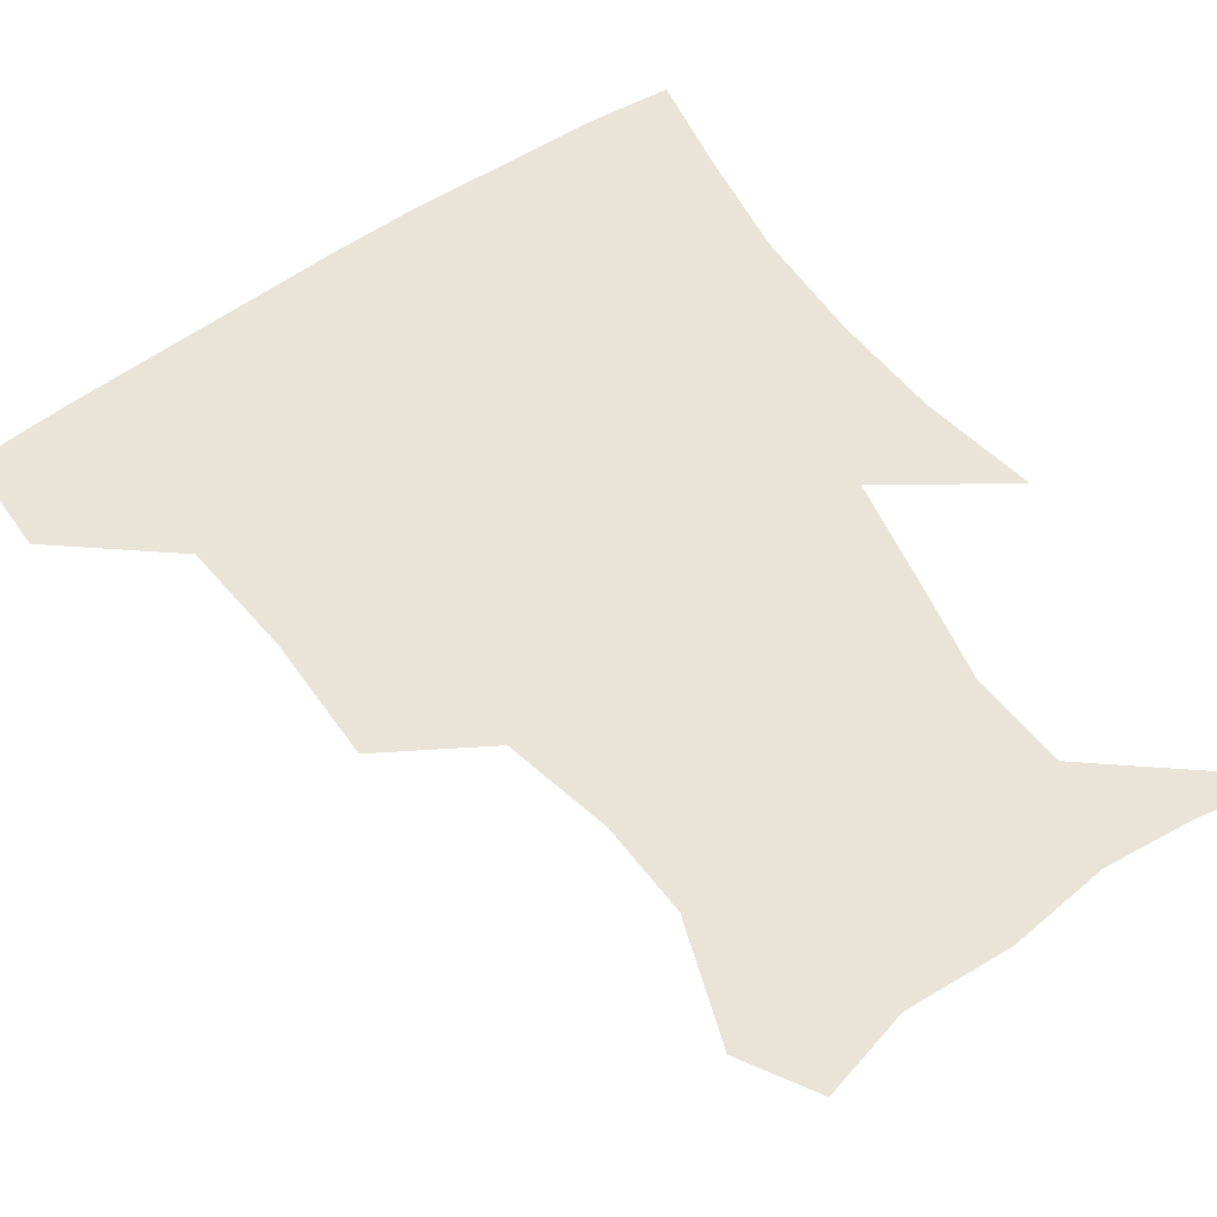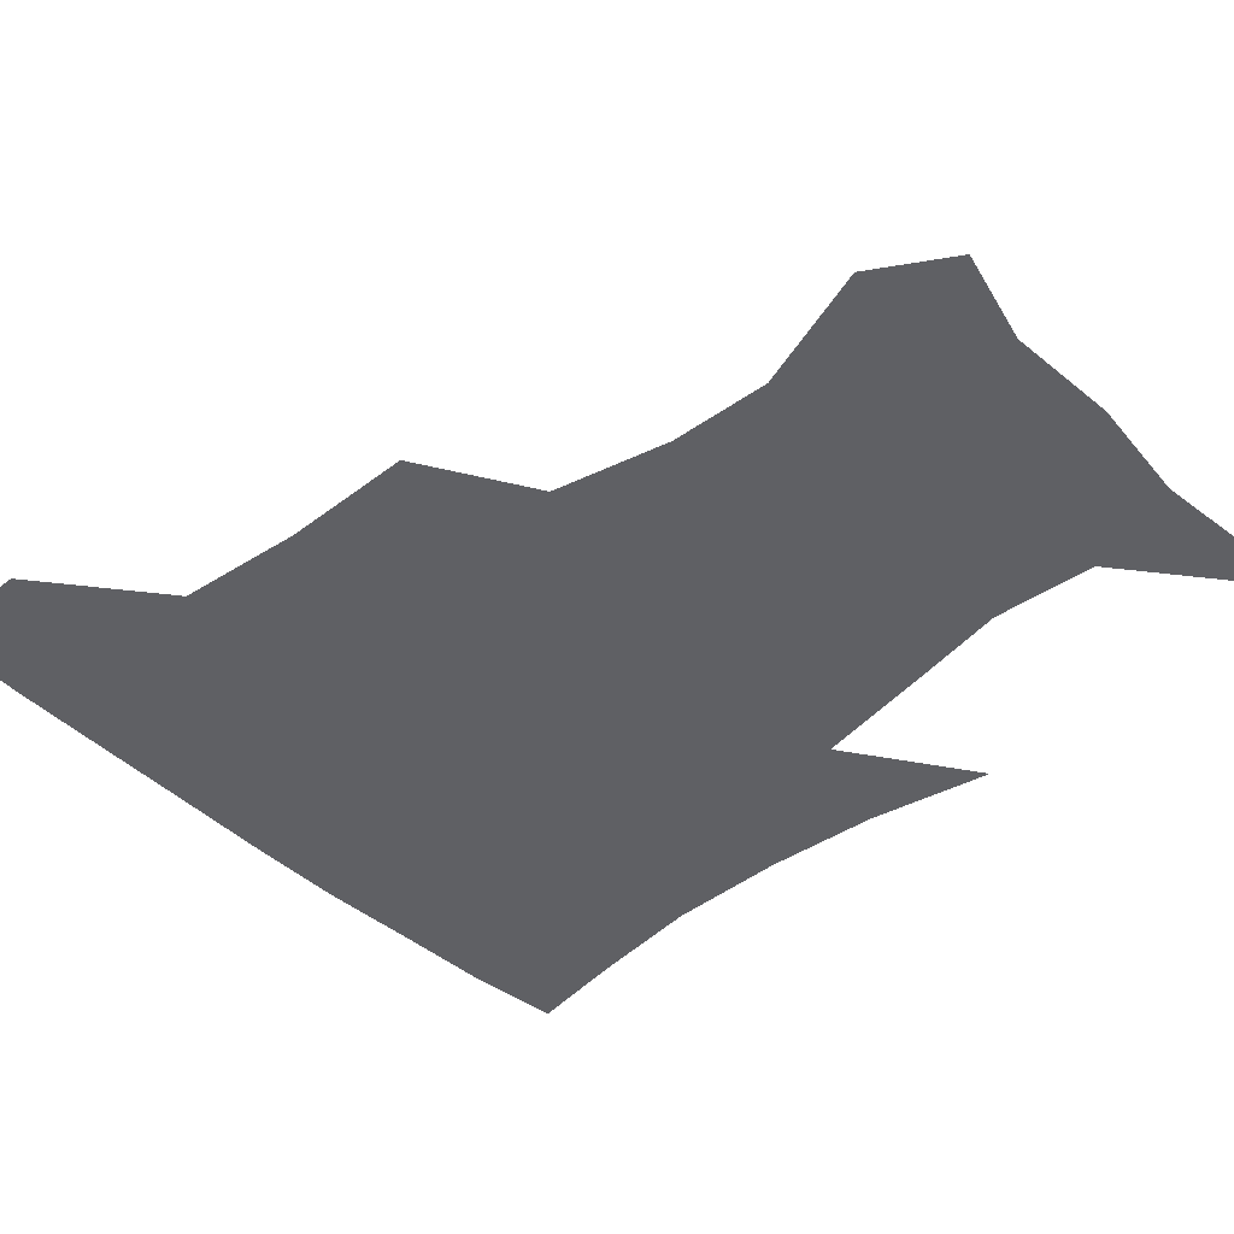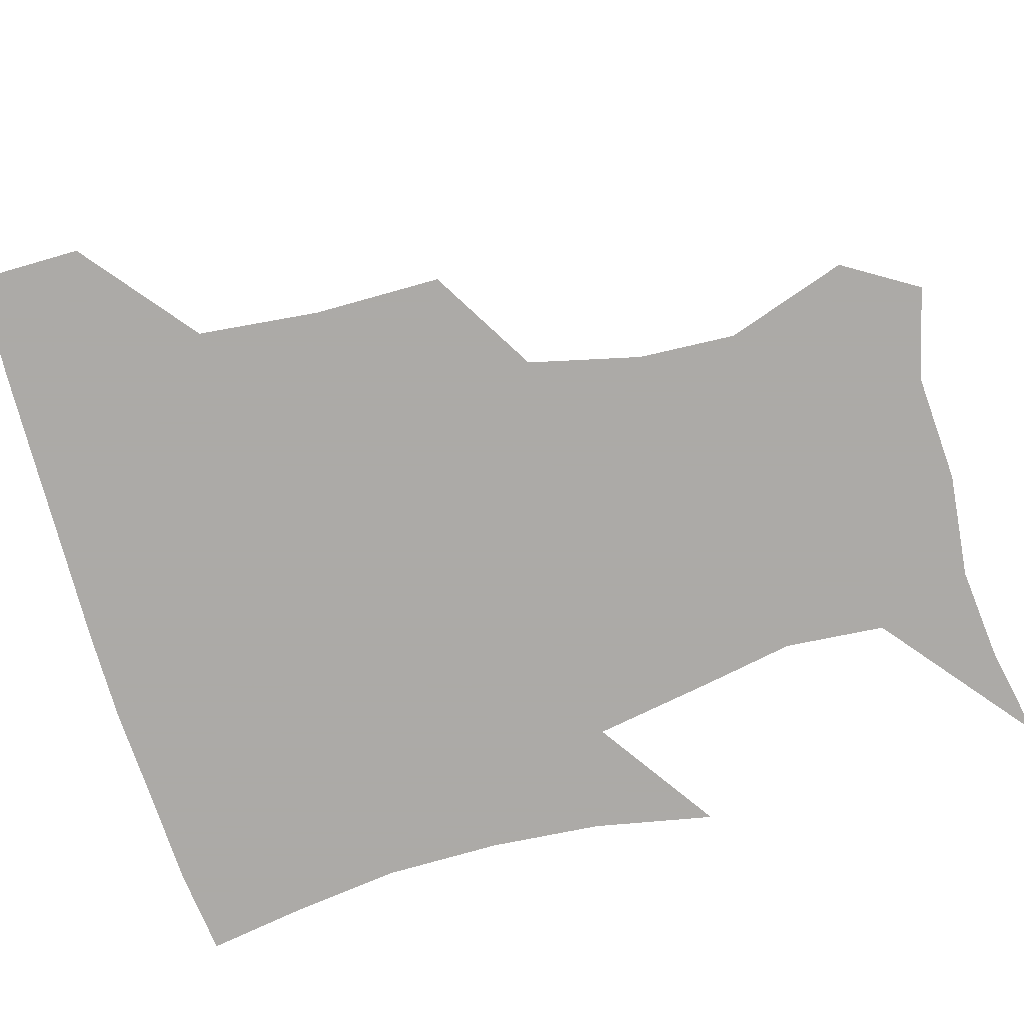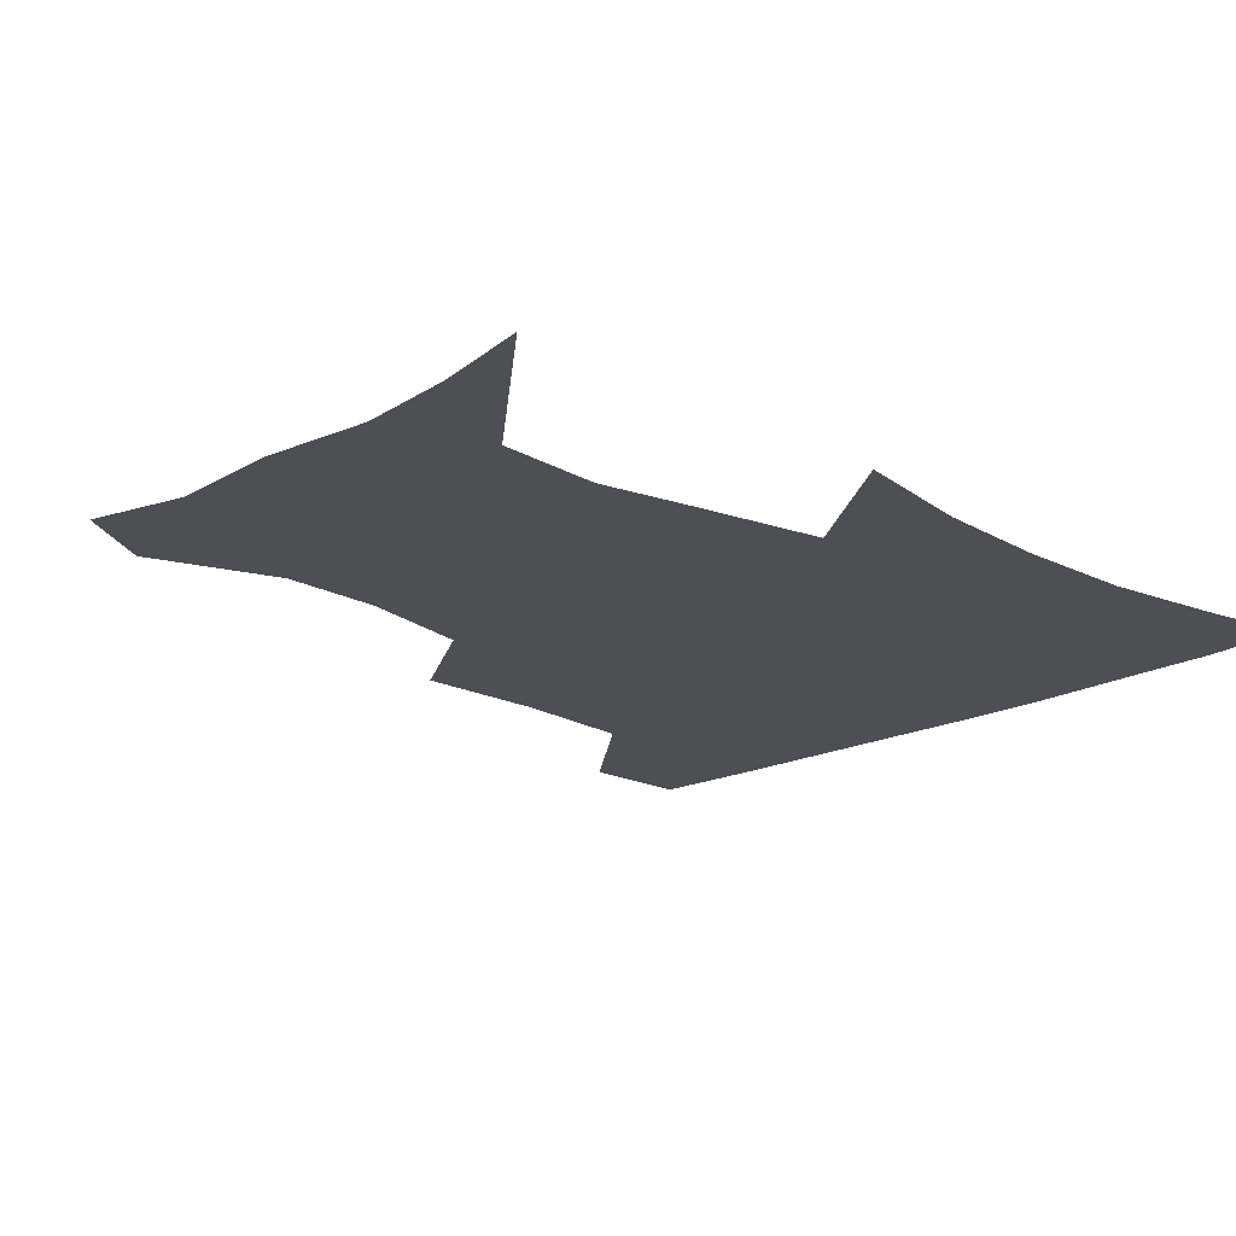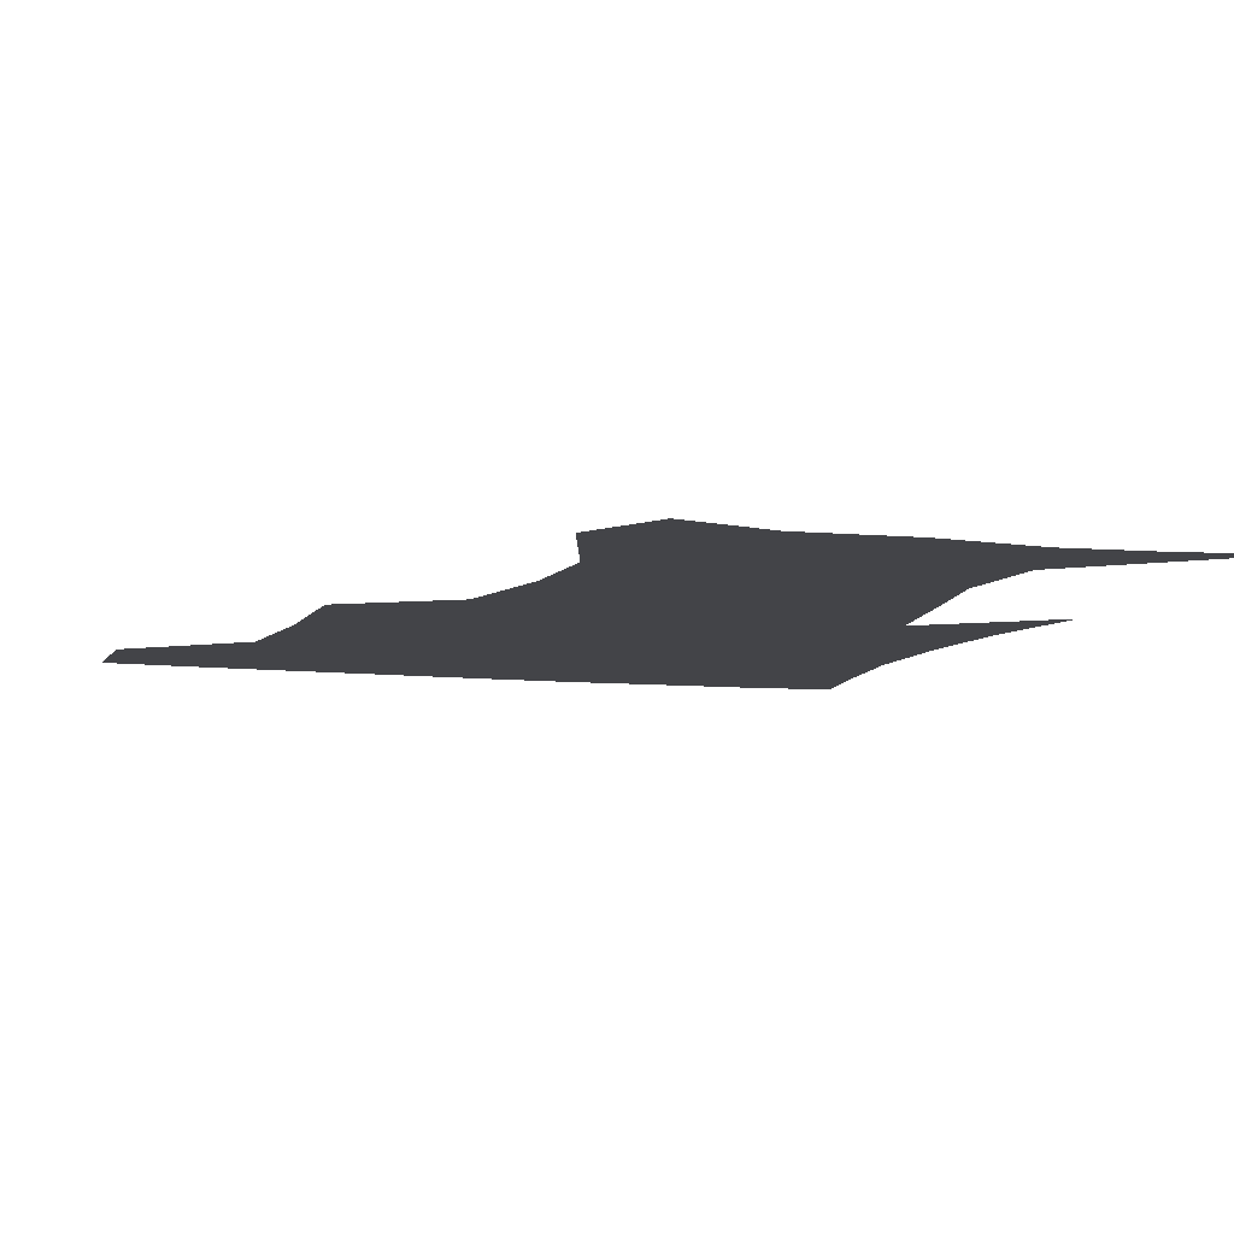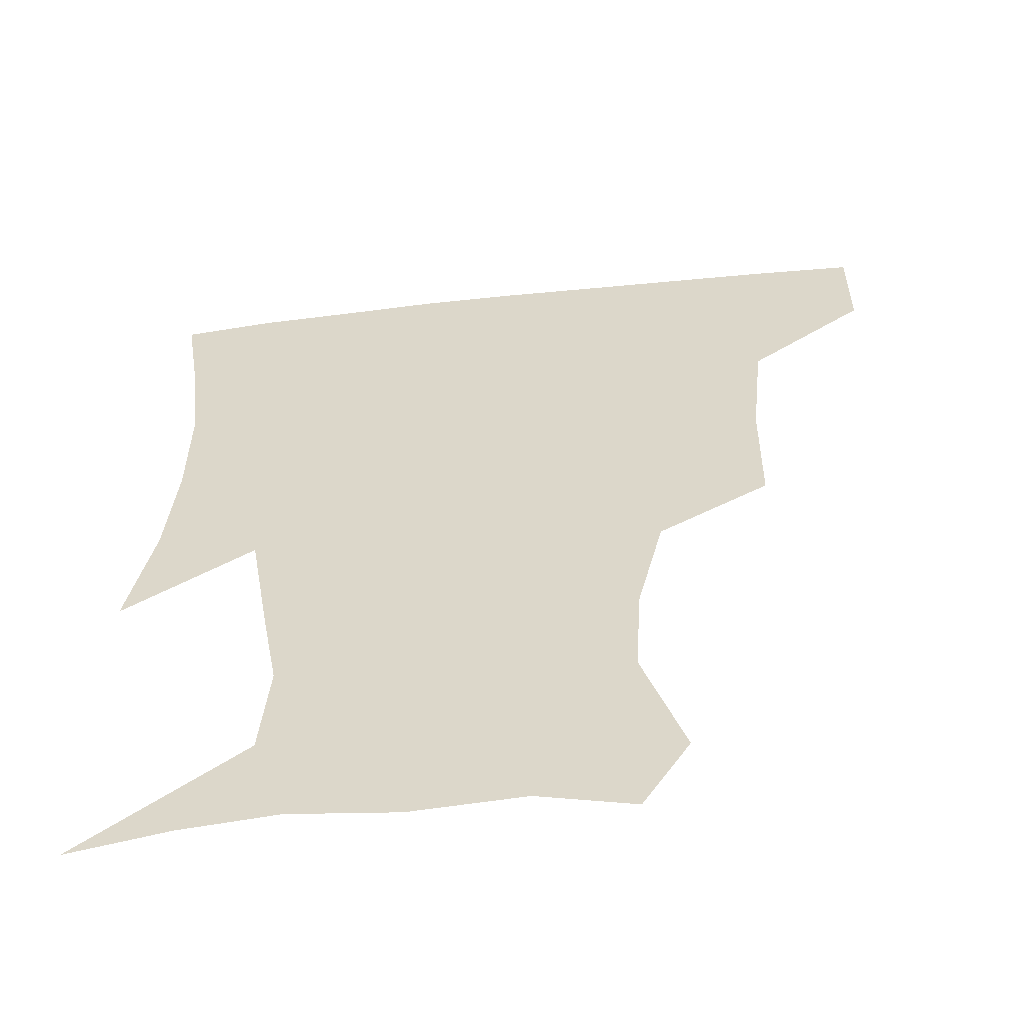
<metadata>
{"format":"obj","ext":"obj","renderer":"f3d","projection":"perspective","resolution":1024,"background":"white","views":[{"elev":60.9,"azim":-34.7,"up":"+Z"},{"elev":-44.0,"azim":-47.2,"up":"+Z"},{"elev":-76.0,"azim":-73.7,"up":"+Z"},{"elev":-18.1,"azim":45.9,"up":"+Z"},{"elev":-8.2,"azim":-17.6,"up":"+Z"},{"elev":-56.9,"azim":-173.5,"up":"+Y"}]}
</metadata>
<code>
v 452.2 387.1 0
v 452.1 419.4 0
v 492.2 282 0
v 491.7 321.2 0
v 487.7 358.6 0
v 484.9 390.9 0
v 482.8 421 0
v 523 160.7 0
v 535.4 198 0
v 533.7 227.8 0
v 525.5 262.1 0
v 520.7 298.9 0
v 519 333.7 0
v 516.5 363.7 0
v 514.2 392.5 0
v 512.8 421.9 0
v 537.1 137.7 0
v 553.1 180.6 0
v 555.2 209.4 0
v 553.5 244.3 0
v 549.1 274.1 0
v 547.9 308.9 0
v 546.6 338.9 0
v 545.7 366.9 0
v 543.8 393.9 0
v 542.2 422.7 0
v 565.5 144.9 0
v 575.7 184.7 0
v 577.7 216.9 0
v 576.1 247.4 0
v 573.9 277.8 0
v 573.4 311.6 0
v 573.3 340 0
v 573.6 368 0
v 573.3 394.5 0
v 571.3 423.5 0
v 598.9 142.8 0
v 597.9 184.2 0
v 599.6 216.2 0
v 599.1 250.9 0
v 599.5 284.1 0
v 599.2 313.2 0
v 600.1 341.5 0
v 601 368.8 0
v 601.7 394.8 0
v 600.2 423.7 0
v 631.1 146.4 0
v 620.9 178.5 0
v 619.7 217 0
v 622.7 246.8 0
v 625.5 278.3 0
v 624.3 309.3 0
v 624.8 342.1 0
v 627.4 367.6 0
v 629.5 394.9 0
v 630.9 422.3 0
v 659.6 143.6 0
v 641.3 176.4 0
v 638.7 207.4 0
v 643.8 235.5 0
v 650.2 273.1 0
v 648.4 305.8 0
v 649.4 335.9 0
v 653.2 363.6 0
v 656.6 393.7 0
v 659.8 421.2 0
v 689 137.8 0
v 688.9 246.7 0
v 681.4 283.9 0
v 678.5 318.3 0
v 678.3 354 0
v 682.4 388.1 0
v 687.1 418.2 0
v 691 451 0
f 5 6 1
f 1 6 2
f 6 7 2
f 11 12 3
f 3 12 4
f 12 13 4
f 4 13 5
f 13 14 5
f 5 14 6
f 14 15 6
f 6 15 7
f 15 16 7
f 17 18 8
f 8 18 9
f 18 19 9
f 9 19 10
f 19 20 10
f 10 20 11
f 20 21 11
f 11 21 12
f 21 22 12
f 12 22 13
f 22 23 13
f 13 23 14
f 23 24 14
f 14 24 15
f 24 25 15
f 15 25 16
f 25 26 16
f 17 27 18
f 27 28 18
f 18 28 19
f 28 29 19
f 19 29 20
f 29 30 20
f 20 30 21
f 30 31 21
f 21 31 22
f 31 32 22
f 22 32 23
f 32 33 23
f 23 33 24
f 33 34 24
f 24 34 25
f 34 35 25
f 25 35 26
f 35 36 26
f 27 37 28
f 37 38 28
f 28 38 29
f 38 39 29
f 29 39 30
f 39 40 30
f 30 40 31
f 40 41 31
f 31 41 32
f 41 42 32
f 32 42 33
f 42 43 33
f 33 43 34
f 43 44 34
f 34 44 35
f 44 45 35
f 35 45 36
f 45 46 36
f 37 47 38
f 47 48 38
f 38 48 39
f 48 49 39
f 39 49 40
f 49 50 40
f 40 50 41
f 50 51 41
f 41 51 42
f 51 52 42
f 42 52 43
f 52 53 43
f 43 53 44
f 53 54 44
f 44 54 45
f 54 55 45
f 45 55 46
f 55 56 46
f 47 57 48
f 57 58 48
f 48 58 49
f 58 59 49
f 49 59 50
f 59 60 50
f 50 60 51
f 60 61 51
f 51 61 52
f 61 62 52
f 52 62 53
f 62 63 53
f 53 63 54
f 63 64 54
f 54 64 55
f 64 65 55
f 55 65 56
f 65 66 56
f 57 67 58
f 61 68 62
f 68 69 62
f 62 69 63
f 69 70 63
f 63 70 64
f 70 71 64
f 64 71 65
f 71 72 65
f 65 72 66
f 72 73 66

</code>
